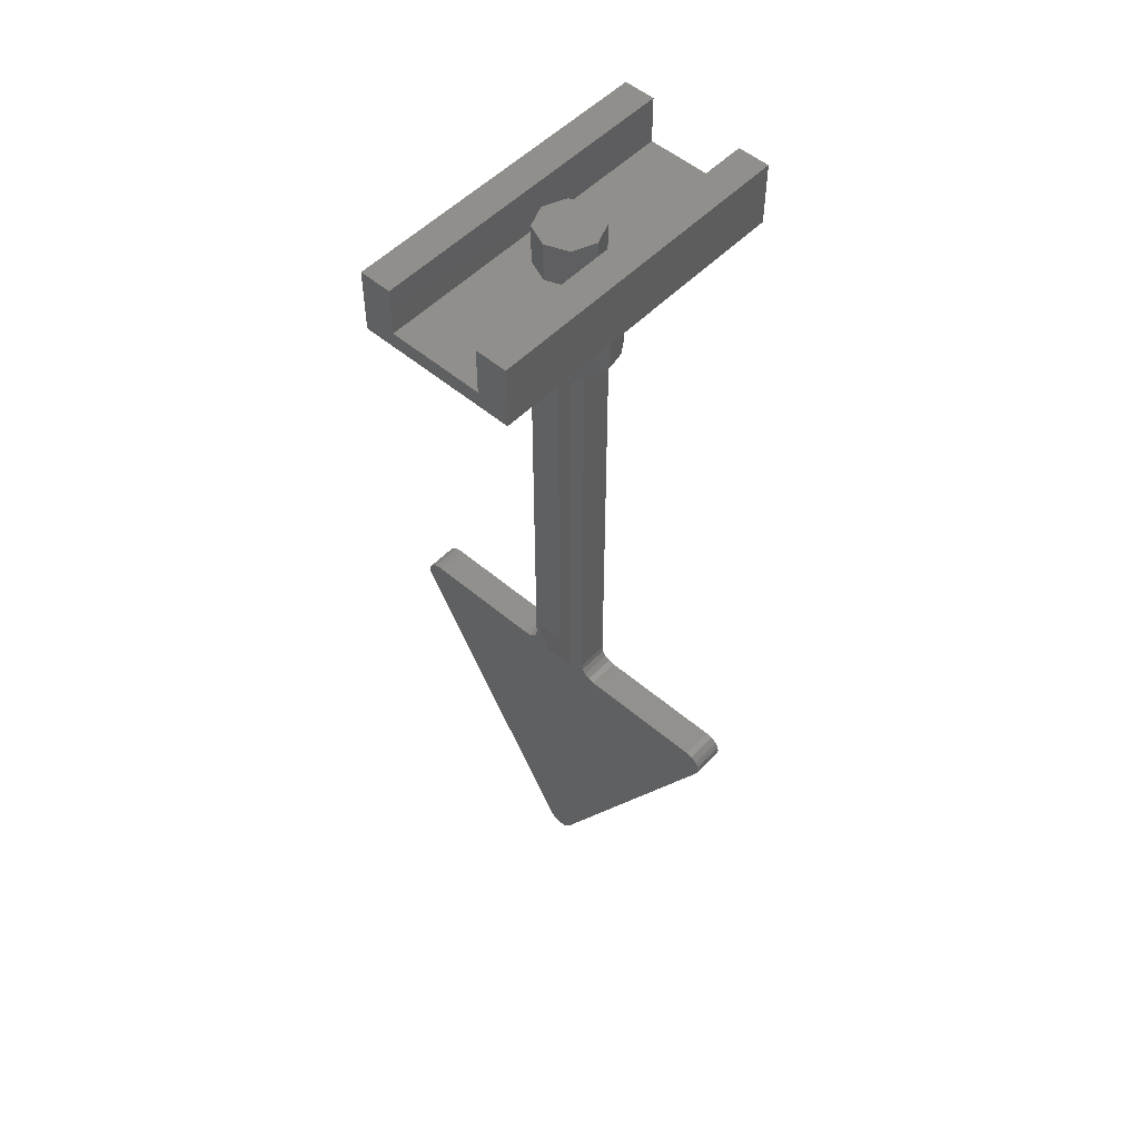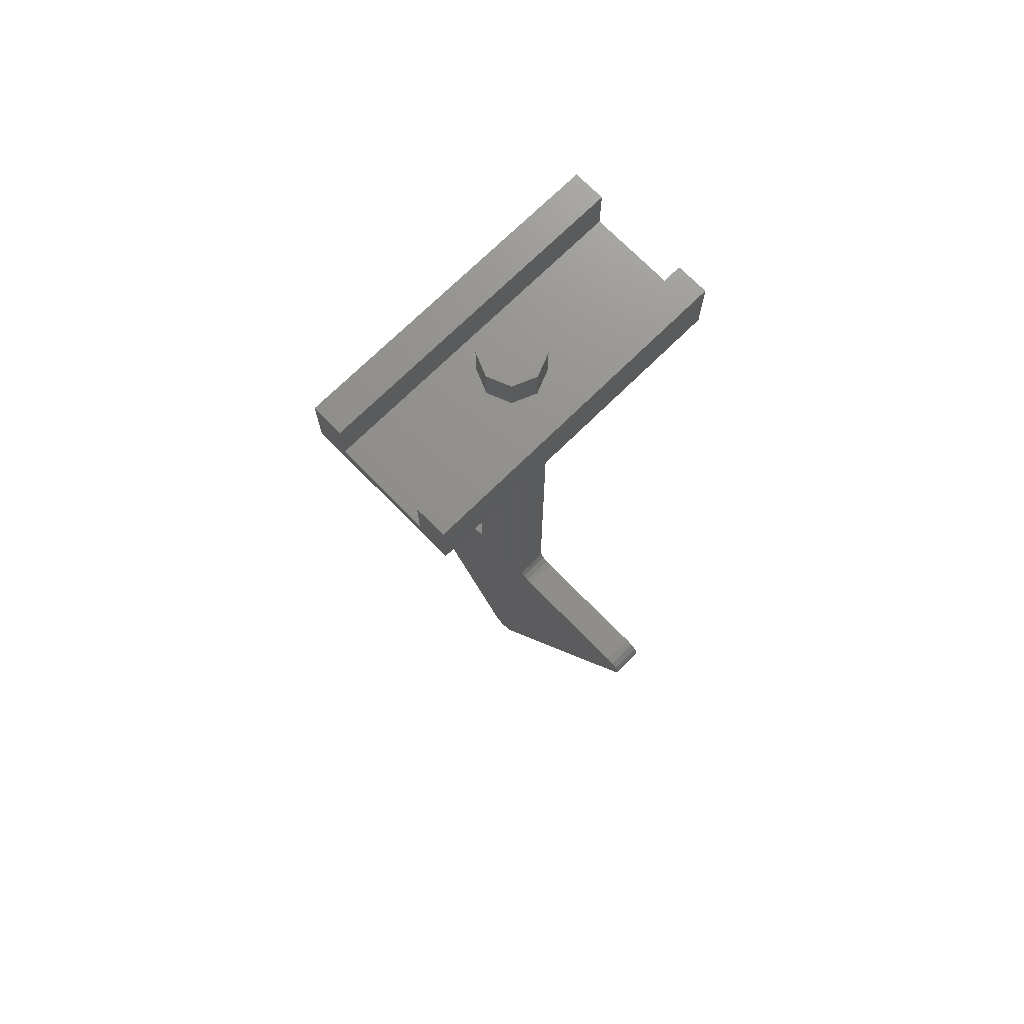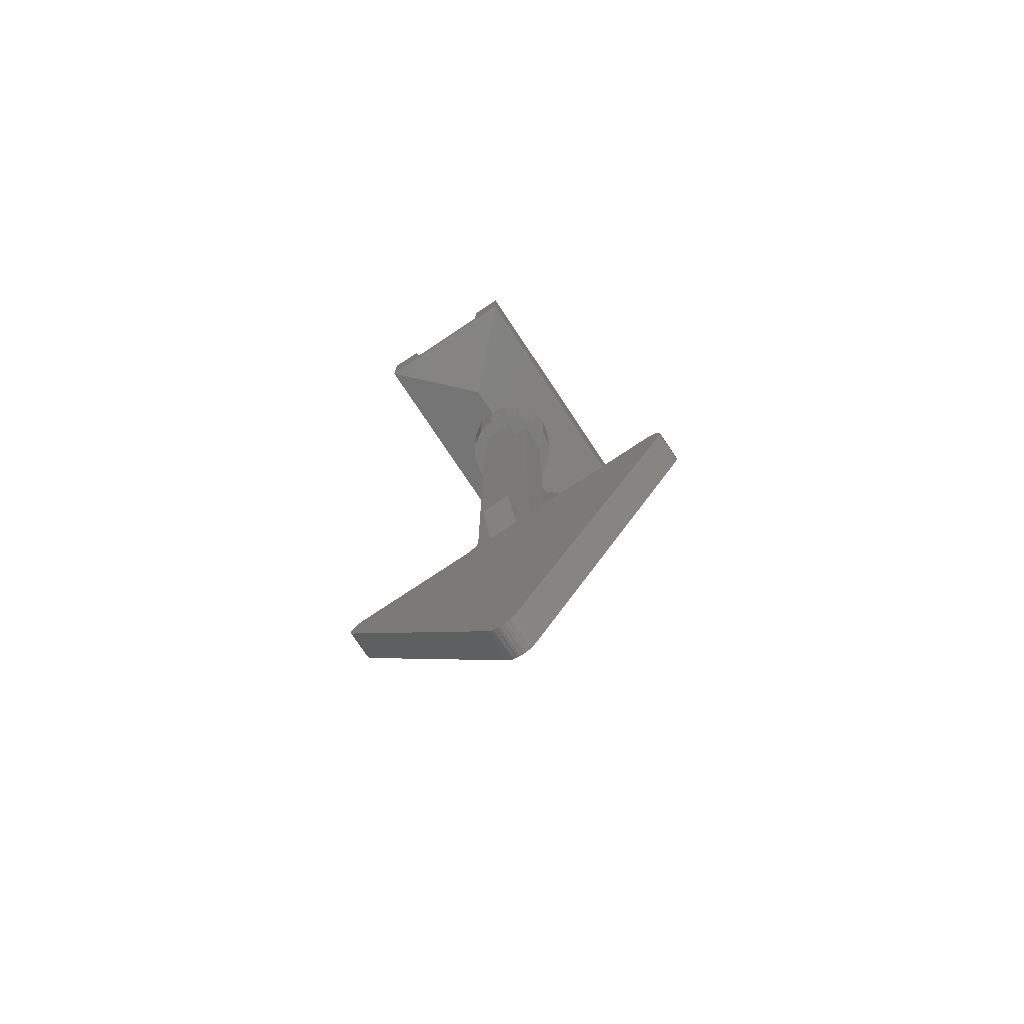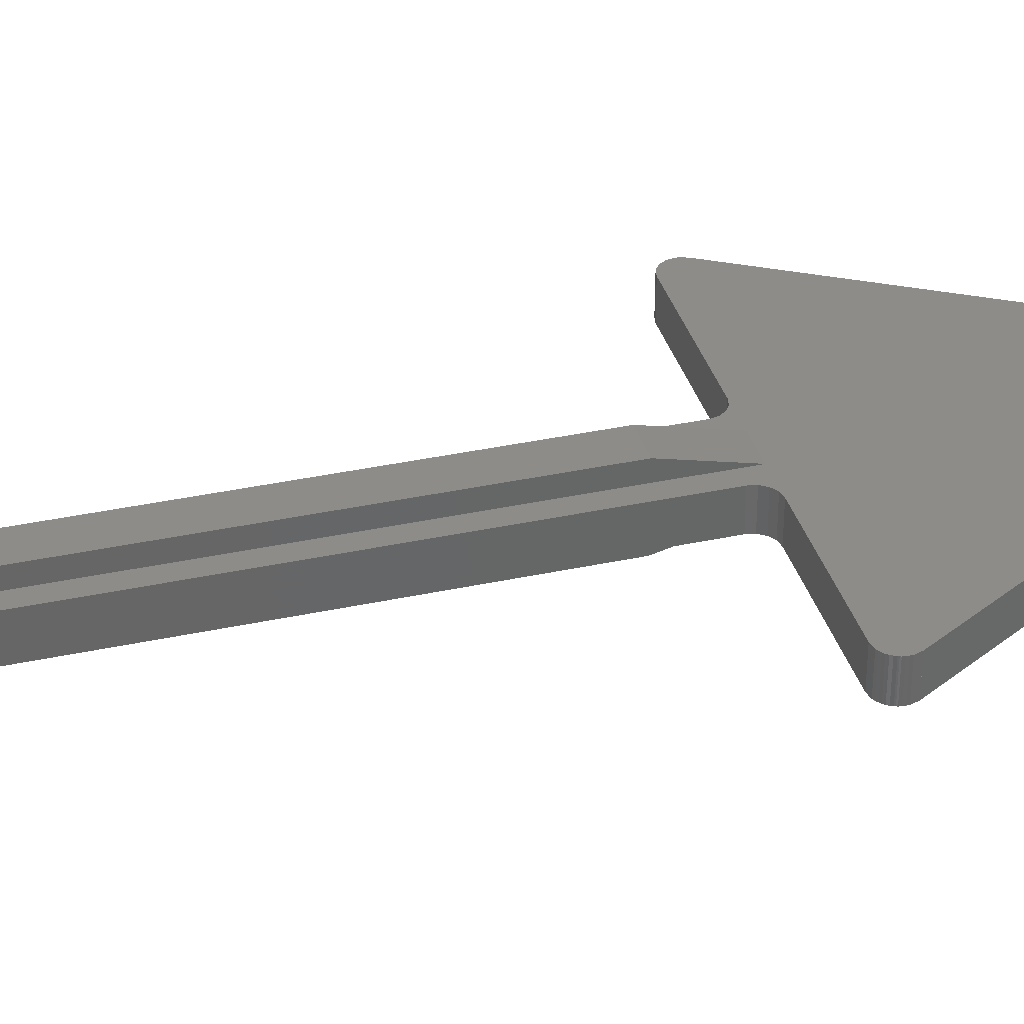
<metadata>
{"format":"stl","ext":"stl","renderer":"f3d","projection":"perspective","resolution":1024,"background":"white","views":[{"elev":52.3,"azim":42.5,"up":"+Y"},{"elev":72.5,"azim":45.5,"up":"+Y"},{"elev":-76.4,"azim":-146.4,"up":"+Y"},{"elev":36.1,"azim":-105.8,"up":"+Z"}]}
</metadata>
<code>
# stl→obj: 327 verts, 526 faces
v -0.4 0 0.8
v 0 -0.08 0.4
v 0.4 0 0.8
v 0.4 0 -0.8
v 0 -0.08 -0.4
v -0.4 0 -0.8
v 0.16 0.28 0
v 0.1131 0.28 -0.1131
v 0 0.28 0
v 0 0.28 -0.16
v -0.1131 0.28 -0.1131
v -0.16 0.28 -0
v -0.1131 0.28 0.1131
v -0 0.28 0.16
v 0.1131 0.28 0.1131
v 0 -0.4 0
v 0.24 -0.4 0
v 0.2217 -0.4 0.09184
v 0.1697 -0.4 0.1697
v 0.09184 -0.4 0.2217
v -0 -0.4 0.24
v -0.09184 -0.4 0.2217
v -0.1697 -0.4 0.1697
v -0.2217 -0.4 0.09184
v -0.24 -0.4 -0
v -0.2217 -0.4 -0.09184
v -0.1697 -0.4 -0.1697
v -0.09184 -0.4 -0.2217
v 0 -0.4 -0.24
v 0.09184 -0.4 -0.2217
v 0.1697 -0.4 -0.1697
v 0.2217 -0.4 -0.09184
v 0.16 -2.72 -0.08
v 0.16 -2.64 -0.08
v 0.1661 -2.671 -0.08
v 0.1834 -2.697 -0.08
v 0.2094 -2.714 -0.08
v 0.24 -2.72 -0.08
v 0.24 -2.72 0.08
v 0.2094 -2.714 0.08
v 0.16 -2.72 0.08
v 0.1834 -2.697 0.08
v 0.1661 -2.671 0.08
v 0.16 -2.64 0.08
v -0.24 -2.72 -0.08
v -0.2094 -2.714 -0.08
v -0.16 -2.72 -0.08
v -0.1834 -2.697 -0.08
v -0.1661 -2.671 -0.08
v -0.16 -2.64 -0.08
v -0.16 -2.72 0.08
v -0.16 -2.64 0.08
v -0.1661 -2.671 0.08
v -0.1834 -2.697 0.08
v -0.2094 -2.714 0.08
v -0.24 -2.72 0.08
v 0 -4.324 0.08
v -0.04 -4.393 0.08
v -0.01044 -4.403 0.08
v 0.02071 -4.401 0.08
v 0.0487 -4.387 0.08
v 0.06928 -4.364 0.08
v -0.06928 -4.364 0.08
v -0.0487 -4.387 0.08
v -0.02071 -4.401 0.08
v 0.01044 -4.403 0.08
v 0.04 -4.393 0.08
v -0.8799 -2.8 0.08
v -0.9199 -2.731 0.08
v -0.9433 -2.751 0.08
v -0.9572 -2.779 0.08
v -0.9592 -2.81 0.08
v -0.9492 -2.84 0.08
v -0.8799 -2.72 0.08
v -0.9105 -2.726 0.08
v -0.9364 -2.743 0.08
v -0.9538 -2.769 0.08
v -0.9599 -2.8 0.08
v 0.8799 -2.8 0.08
v 0.9599 -2.8 0.08
v 0.9538 -2.769 0.08
v 0.9364 -2.743 0.08
v 0.9105 -2.726 0.08
v 0.8799 -2.72 0.08
v 0.9492 -2.84 0.08
v 0.9592 -2.81 0.08
v 0.9572 -2.779 0.08
v 0.9433 -2.751 0.08
v 0.9199 -2.731 0.08
v -0.1064 -3.391 -0.08
v -0.112 -3.313 -0.08
v -0.084 -3.38 -0.08
v -0.1008 -3.162 -0.08
v -0.0784 -3.178 -0.08
v -0.1176 -3.201 -0.08
v 0.672 -2.92 -0.08
v 0.2408 -3.061 -0.08
v 0.2408 -3.033 -0.08
v 0.28 -3.162 -0.08
v 0.2632 -3.128 -0.08
v -0.112 -3.593 -0.08
v -0.0952 -3.554 -0.08
v 0.0616 -3.638 -0.08
v 0 -4.084 -0.08
v 0.084 -3.66 -0.08
v 0.1232 -3.66 -0.08
v 0.252 -3.352 -0.08
v 0.2352 -3.262 -0.08
v 0.2744 -3.262 -0.08
v -0.1288 -2.966 -0.08
v -0.1456 -2.977 -0.08
v -0.224 -2.966 -0.08
v -0.2408 -2.977 -0.08
v -0.672 -2.92 -0.08
v -0.2408 -2.999 -0.08
v -0.1904 -3.201 -0.08
v -0.2352 -3.223 -0.08
v -0.2408 -3.24 -0.08
v -0.1848 -3.582 -0.08
v -0.1456 -3.604 -0.08
v -0.3795 -3.427 -0.08
v -0.1904 -3.548 -0.08
v 0.278 -3.603 -0.08
v 0.224 -3.464 -0.08
v 0.2464 -3.425 -0.08
v 0.2408 -3.386 -0.08
v 0.1904 -2.982 -0.08
v 0 -3.308 0.08
v 0.88 -2.8 0.08
v 0.88 -2.72 0.08
v 0 -2.72 0.08
v -0.88 -2.72 0.08
v -0.88 -2.8 0.08
v -0.5092 -3.602 0.08
v -0.0692 -4.364 0.08
v 0.0692 -4.364 0.08
v 0.5092 -3.602 0.08
v 0.88 -2.72 -0.08
v -0.88 -2.72 -0.08
v 0.0692 -4.364 -0.08
v 0.9492 -2.84 -0.08
v -0.9492 -2.84 -0.08
v -0.0692 -4.364 -0.08
v 0.4 0.32 -0.8
v 0.24 0.08 -0.8
v 0.24 0.32 -0.8
v -0.24 0.32 -0.8
v -0.24 0.08 -0.8
v -0.4 0.32 -0.8
v 0.24 0.08 0.8
v -0.24 0.08 0.8
v -0.4 0.32 0.8
v -0.24 0.32 0.8
v 0.24 0.32 0.8
v 0.4 0.32 0.8
v -0.08 -2.72 0.08
v -0.08 -2.4 0.16
v -0.08 -0.4 0.16
v -0.08 -0.4 0.08
v 0.08 -2.4 0.16
v 0.08 -2.72 0.08
v 0.08 -0.4 0.08
v 0.08 -0.4 0.16
v 0.08 -2.72 -0.08
v 0.08 -2.4 -0.16
v 0.08 -0.4 -0.16
v 0.08 -0.4 -0.08
v -0.08 -2.4 -0.16
v -0.08 -2.72 -0.08
v -0.08 -0.4 -0.08
v -0.08 -0.4 -0.16
v 0.16 0.08 0
v 0.1131 0.08 -0.1131
v 0 0.08 -0.16
v -0.1131 0.08 -0.1131
v -0.16 0.08 -0
v -0.1131 0.08 0.1131
v -0 0.08 0.16
v 0.1131 0.08 0.1131
v 0.24 0 0
v 0.2217 0 0.09184
v 0.1697 0 0.1697
v 0.09184 0 0.2217
v -0 0 0.24
v -0.09184 0 0.2217
v -0.1697 0 0.1697
v -0.2217 0 0.09184
v -0.24 0 -0
v -0.2217 0 -0.09184
v -0.1697 0 -0.1697
v -0.09184 0 -0.2217
v 0 0 -0.24
v 0.09184 0 -0.2217
v 0.1697 0 -0.1697
v 0.2217 0 -0.09184
v 0.16 -0.4 -0.08
v 0.16 -0.4 0.08
v 0.08 -2.64 -0.08
v 0.08 -2.64 0.08
v -0.16 -0.4 0.08
v -0.08 -2.64 0.08
v -0.08 -2.64 -0.08
v -0.16 -0.4 -0.08
v 0.08 -2.4 -0.08
v -0.08 -2.4 -0.08
v -0.08 -2.4 0.08
v 0.08 -2.4 0.08
v 0.04 -4.393 -0.08
v 0.01044 -4.403 -0.08
v -0.02071 -4.401 -0.08
v -0.0487 -4.387 -0.08
v -0.06928 -4.364 -0.08
v 0.06928 -4.364 -0.08
v 0.0487 -4.387 -0.08
v 0.02071 -4.401 -0.08
v -0.01044 -4.403 -0.08
v -0.04 -4.393 -0.08
v -0.9599 -2.8 -0.08
v -0.9538 -2.769 -0.08
v -0.9364 -2.743 -0.08
v -0.9105 -2.726 -0.08
v -0.8799 -2.72 -0.08
v -0.9592 -2.81 -0.08
v -0.9572 -2.779 -0.08
v -0.9433 -2.751 -0.08
v -0.9199 -2.731 -0.08
v 0.9199 -2.731 -0.08
v 0.9433 -2.751 -0.08
v 0.9572 -2.779 -0.08
v 0.9592 -2.81 -0.08
v 0.8799 -2.72 -0.08
v 0.9105 -2.726 -0.08
v 0.9364 -2.743 -0.08
v 0.9538 -2.769 -0.08
v 0.9599 -2.8 -0.08
v 0.196 -3.408 -0.08
v 0.1792 -3.408 -0.08
v 0.168 -3.374 -0.08
v 0.2016 -3.374 -0.08
v 0.1736 -3.335 -0.08
v 0.196 -3.335 -0.08
v -0.0896 -3.274 -0.08
v -0.0672 -3.279 -0.08
v -0.0616 -3.318 -0.08
v -0.0672 -3.363 -0.08
v -0.1904 -3.324 -0.08
v -0.196 -3.374 -0.08
v -0.2072 -3.363 -0.08
v -0.2296 -3.335 -0.08
v -0.2464 -3.302 -0.08
v -0.0784 -3.212 -0.08
v -0.112 -3.218 -0.08
v -0.0504 -3.167 -0.08
v -0.0896 -3.111 -0.08
v -0.0672 -3.05 -0.08
v -0.0224 -3.178 -0.08
v 0.0224 -3.05 -0.08
v 0.0168 -3.156 -0.08
v -0.0728 -3.027 -0.08
v 0.0056 -3.022 -0.08
v -0.112 -2.971 -0.08
v 0.0112 -3.005 -0.08
v 0.1288 -3.229 -0.08
v 0.112 -3.229 -0.08
v 0.0896 -3.19 -0.08
v 0.1456 -3.201 -0.08
v 0.0616 -3.145 -0.08
v 0.1512 -3.122 -0.08
v 0.0504 -3.094 -0.08
v 0.0728 -3.061 -0.08
v 0.0728 -3.038 -0.08
v 0.196 -3.044 -0.08
v 0.0448 -3.01 -0.08
v 0.1792 -2.994 -0.08
v 0.2184 -3.111 -0.08
v 0.224 -3.078 -0.08
v 0.224 -3.122 -0.08
v 0.2128 -3.01 -0.08
v 0.028 -3.229 -0.08
v -0.0112 -3.279 -0.08
v 0.0448 -3.262 -0.08
v 0.0504 -3.352 -0.08
v 0.0112 -3.313 -0.08
v -0.0112 -3.324 -0.08
v -0.0392 -3.358 -0.08
v -0.0336 -3.296 -0.08
v 0.0224 -3.386 -0.08
v -0.0448 -3.38 -0.08
v 0.0728 -3.458 -0.08
v -0.0672 -3.425 -0.08
v 0.084 -3.548 -0.08
v -0.1008 -3.464 -0.08
v 0.0672 -3.57 -0.08
v -0.112 -3.492 -0.08
v 0.056 -3.598 -0.08
v -0.0952 -3.526 -0.08
v 0.1568 -3.593 -0.08
v 0.1456 -3.565 -0.08
v 0.1456 -3.542 -0.08
v -0.1064 -3.05 -0.08
v -0.1232 -3.1 -0.08
v -0.1568 -3.106 -0.08
v -0.1624 -3.044 -0.08
v -0.112 -3.033 -0.08
v -0.1456 -2.994 -0.08
v -0.1848 -3.005 -0.08
v -0.2072 -2.988 -0.08
v -0.2128 -3.027 -0.08
v -0.1904 -3.066 -0.08
v -0.1904 -3.15 -0.08
v -0.2688 -3.318 -0.08
v -0.2576 -3.369 -0.08
v -0.224 -3.402 -0.08
v -0.1904 -3.47 -0.08
v -0.1792 -3.503 -0.08
v 0.1512 -3.632 -0.08
v -0.88 -2.8 -0.08
v 0.88 -2.8 -0.08
v 0.92 -2.731 -0.08
v 0.9492 -2.76 -0.08
v 0.96 -2.8 -0.08
v 0 -4.324 -0.08
v -0.92 -2.731 -0.08
v -0.9492 -2.76 -0.08
v -0.96 -2.8 -0.08
v 0 -4.404 -0.08
v -0.0168 -3.206 -0.08
f 1 2 3
f 4 5 6
f 7 8 9
f 8 10 9
f 10 11 9
f 11 12 9
f 12 13 9
f 13 14 9
f 14 15 9
f 15 7 9
f 16 17 18
f 16 18 19
f 16 19 20
f 16 20 21
f 16 21 22
f 16 22 23
f 16 23 24
f 16 24 25
f 16 25 26
f 16 26 27
f 16 27 28
f 16 28 29
f 16 29 30
f 16 30 31
f 16 31 32
f 16 32 17
f 33 34 35
f 33 35 36
f 33 36 37
f 33 37 38
f 39 40 41
f 40 42 41
f 42 43 41
f 43 44 41
f 45 46 47
f 46 48 47
f 48 49 47
f 49 50 47
f 51 52 53
f 51 53 54
f 51 54 55
f 51 55 56
f 57 58 59
f 57 59 60
f 57 60 61
f 57 61 62
f 57 63 64
f 57 64 65
f 57 65 66
f 57 66 67
f 68 69 70
f 68 70 71
f 68 71 72
f 68 72 73
f 68 74 75
f 68 75 76
f 68 76 77
f 68 77 78
f 79 80 81
f 79 81 82
f 79 82 83
f 79 83 84
f 79 85 86
f 79 86 87
f 79 87 88
f 79 88 89
f 90 91 92
f 93 94 95
f 96 97 98
f 96 99 100
f 101 102 103
f 104 103 105
f 105 106 104
f 107 108 109
f 110 111 112
f 112 113 114
f 114 113 115
f 116 117 114
f 114 117 118
f 104 119 120
f 121 122 119
f 119 104 121
f 123 124 125
f 125 126 107
f 110 96 127
f 128 129 130
f 128 130 131
f 128 131 132
f 128 132 133
f 128 133 73
f 128 73 134
f 128 134 135
f 128 135 57
f 128 57 136
f 128 136 137
f 128 137 85
f 128 85 129
f 132 130 138
f 132 138 139
f 85 136 140
f 85 140 141
f 135 73 142
f 135 142 143
f 144 4 145
f 144 145 146
f 147 148 6
f 147 6 149
f 3 150 151
f 3 151 1
f 152 1 151
f 152 151 153
f 154 150 3
f 154 3 155
f 6 148 145
f 6 145 4
f 6 5 2
f 6 2 1
f 3 2 5
f 3 5 4
f 156 157 158
f 156 158 159
f 160 161 162
f 160 162 163
f 164 165 166
f 164 166 167
f 168 169 170
f 168 170 171
f 151 150 145
f 151 145 148
f 150 154 146
f 150 146 145
f 148 147 153
f 148 153 151
f 7 172 173
f 7 173 8
f 8 173 174
f 8 174 10
f 10 174 175
f 10 175 11
f 11 175 176
f 11 176 12
f 12 176 177
f 12 177 13
f 13 177 178
f 13 178 14
f 14 178 179
f 14 179 15
f 15 179 172
f 15 172 7
f 144 146 154
f 144 154 155
f 144 155 3
f 144 3 4
f 152 153 147
f 152 147 149
f 152 149 6
f 152 6 1
f 17 180 181
f 17 181 18
f 18 181 182
f 18 182 19
f 19 182 183
f 19 183 20
f 20 183 184
f 20 184 21
f 21 184 185
f 21 185 22
f 22 185 186
f 22 186 23
f 23 186 187
f 23 187 24
f 24 187 188
f 24 188 25
f 25 188 189
f 25 189 26
f 26 189 190
f 26 190 27
f 27 190 191
f 27 191 28
f 28 191 192
f 28 192 29
f 29 192 193
f 29 193 30
f 30 193 194
f 30 194 31
f 31 194 195
f 31 195 32
f 32 195 180
f 32 180 17
f 196 197 44
f 196 44 34
f 167 196 34
f 167 34 198
f 199 44 197
f 199 197 162
f 159 200 52
f 159 52 201
f 202 50 203
f 202 203 170
f 50 52 200
f 50 200 203
f 167 204 165
f 167 165 166
f 205 170 171
f 205 171 168
f 168 171 166
f 168 166 165
f 159 206 157
f 159 157 158
f 207 162 163
f 207 163 160
f 160 163 158
f 160 158 157
f 157 156 161
f 157 161 160
f 165 164 169
f 165 169 168
f 52 51 156
f 52 156 201
f 202 169 47
f 202 47 50
f 34 33 164
f 34 164 198
f 199 161 41
f 199 41 44
f 34 44 43
f 34 43 35
f 35 43 42
f 35 42 36
f 36 42 40
f 36 40 37
f 37 40 39
f 37 39 38
f 45 56 55
f 45 55 46
f 46 55 54
f 46 54 48
f 48 54 53
f 48 53 49
f 49 53 52
f 49 52 50
f 208 67 66
f 208 66 209
f 209 66 65
f 209 65 210
f 210 65 64
f 210 64 211
f 211 64 63
f 211 63 212
f 213 62 61
f 213 61 214
f 214 61 60
f 214 60 215
f 215 60 59
f 215 59 216
f 216 59 58
f 216 58 217
f 218 78 77
f 218 77 219
f 219 77 76
f 219 76 220
f 220 76 75
f 220 75 221
f 221 75 74
f 221 74 222
f 142 73 72
f 142 72 223
f 223 72 71
f 223 71 224
f 224 71 70
f 224 70 225
f 225 70 69
f 225 69 226
f 227 89 88
f 227 88 228
f 228 88 87
f 228 87 229
f 229 87 86
f 229 86 230
f 230 86 85
f 230 85 141
f 231 84 83
f 231 83 232
f 232 83 82
f 232 82 233
f 233 82 81
f 233 81 234
f 234 81 80
f 234 80 235
f 236 237 238
f 236 238 239
f 240 241 239
f 240 239 238
f 242 243 244
f 242 244 91
f 91 244 245
f 91 245 92
f 118 246 247
f 118 247 248
f 248 249 250
f 248 250 118
f 251 252 95
f 251 95 94
f 253 94 93
f 253 93 254
f 254 255 256
f 254 256 253
f 257 258 256
f 257 256 255
f 255 259 260
f 255 260 257
f 261 262 260
f 261 260 259
f 263 264 265
f 263 265 266
f 267 268 266
f 267 266 265
f 268 267 269
f 268 269 270
f 270 271 272
f 270 272 268
f 273 274 272
f 273 272 271
f 273 262 261
f 273 261 274
f 274 261 110
f 274 110 127
f 275 276 97
f 275 97 277
f 100 277 97
f 100 97 96
f 96 98 278
f 96 278 127
f 109 99 96
f 109 96 123
f 279 280 256
f 279 256 258
f 281 282 283
f 281 283 279
f 284 280 279
f 284 279 283
f 285 286 280
f 285 280 284
f 284 287 288
f 284 288 285
f 289 290 288
f 289 288 287
f 291 292 290
f 291 290 289
f 293 294 292
f 293 292 291
f 293 295 296
f 293 296 294
f 103 102 296
f 103 296 295
f 104 120 101
f 104 101 103
f 297 298 299
f 297 299 124
f 300 301 302
f 300 302 303
f 304 300 303
f 304 303 305
f 306 111 305
f 306 305 303
f 111 306 307
f 111 307 112
f 115 308 309
f 115 309 310
f 310 116 114
f 310 114 115
f 118 250 311
f 118 311 114
f 311 312 121
f 311 121 114
f 121 312 313
f 121 313 314
f 121 314 315
f 121 315 122
f 104 106 316
f 104 316 123
f 123 316 297
f 123 297 124
f 123 125 107
f 123 107 109
f 96 110 112
f 96 112 114
f 91 246 118
f 124 236 125
f 241 108 107
f 240 282 281
f 272 278 276
f 108 263 266
f 273 269 257
f 317 139 138
f 317 138 318
f 318 96 114
f 318 114 317
f 318 138 319
f 318 319 320
f 318 320 321
f 318 321 141
f 318 141 140
f 318 140 322
f 322 104 96
f 322 96 318
f 323 139 317
f 323 317 324
f 325 324 317
f 325 317 142
f 322 143 142
f 322 142 317
f 317 114 104
f 317 104 322
f 217 143 322
f 217 322 326
f 208 326 322
f 208 322 140
f 101 120 119
f 101 119 102
f 119 122 296
f 119 296 102
f 122 315 294
f 122 294 296
f 315 314 292
f 315 292 294
f 314 247 90
f 314 90 292
f 314 313 248
f 314 248 247
f 313 312 249
f 313 249 248
f 312 311 250
f 312 250 249
f 247 246 91
f 247 91 90
f 90 92 290
f 90 290 292
f 92 245 288
f 92 288 290
f 245 244 285
f 245 285 288
f 244 243 286
f 244 286 285
f 117 116 91
f 117 91 118
f 252 242 91
f 252 91 116
f 251 243 242
f 251 242 252
f 251 280 286
f 251 286 243
f 251 94 253
f 251 253 256
f 256 327 280
f 256 280 251
f 310 95 252
f 310 252 116
f 302 93 95
f 302 95 310
f 302 301 254
f 302 254 93
f 300 255 254
f 300 254 301
f 300 304 259
f 300 259 255
f 304 305 261
f 304 261 259
f 305 111 110
f 305 110 261
f 310 309 303
f 310 303 302
f 309 308 306
f 309 306 303
f 115 307 306
f 115 306 308
f 115 113 112
f 115 112 307
f 105 103 316
f 105 316 106
f 103 295 297
f 103 297 316
f 295 293 298
f 295 298 297
f 293 291 299
f 293 299 298
f 291 289 124
f 291 124 299
f 237 236 124
f 237 124 289
f 287 238 237
f 287 237 289
f 282 240 238
f 282 238 287
f 236 239 126
f 236 126 125
f 239 241 107
f 239 107 126
f 108 241 240
f 108 240 281
f 99 109 108
f 99 108 100
f 266 277 100
f 266 100 108
f 266 268 275
f 266 275 277
f 268 272 276
f 268 276 275
f 98 97 276
f 98 276 278
f 274 127 278
f 274 278 272
f 281 264 263
f 281 263 108
f 281 279 265
f 281 265 264
f 279 258 267
f 279 267 265
f 258 257 269
f 258 269 267
f 271 270 269
f 271 269 273
f 260 262 273
f 260 273 257
f 284 283 282
f 284 282 287

</code>
